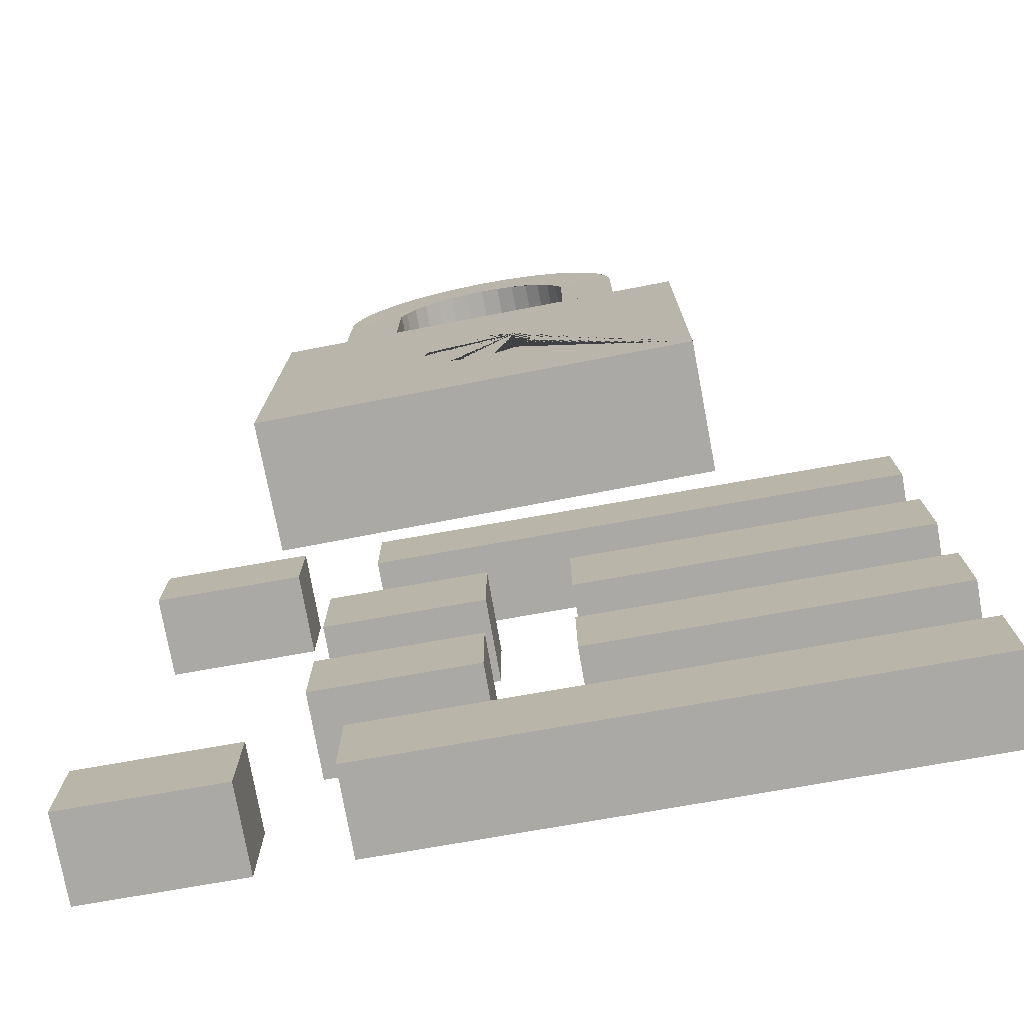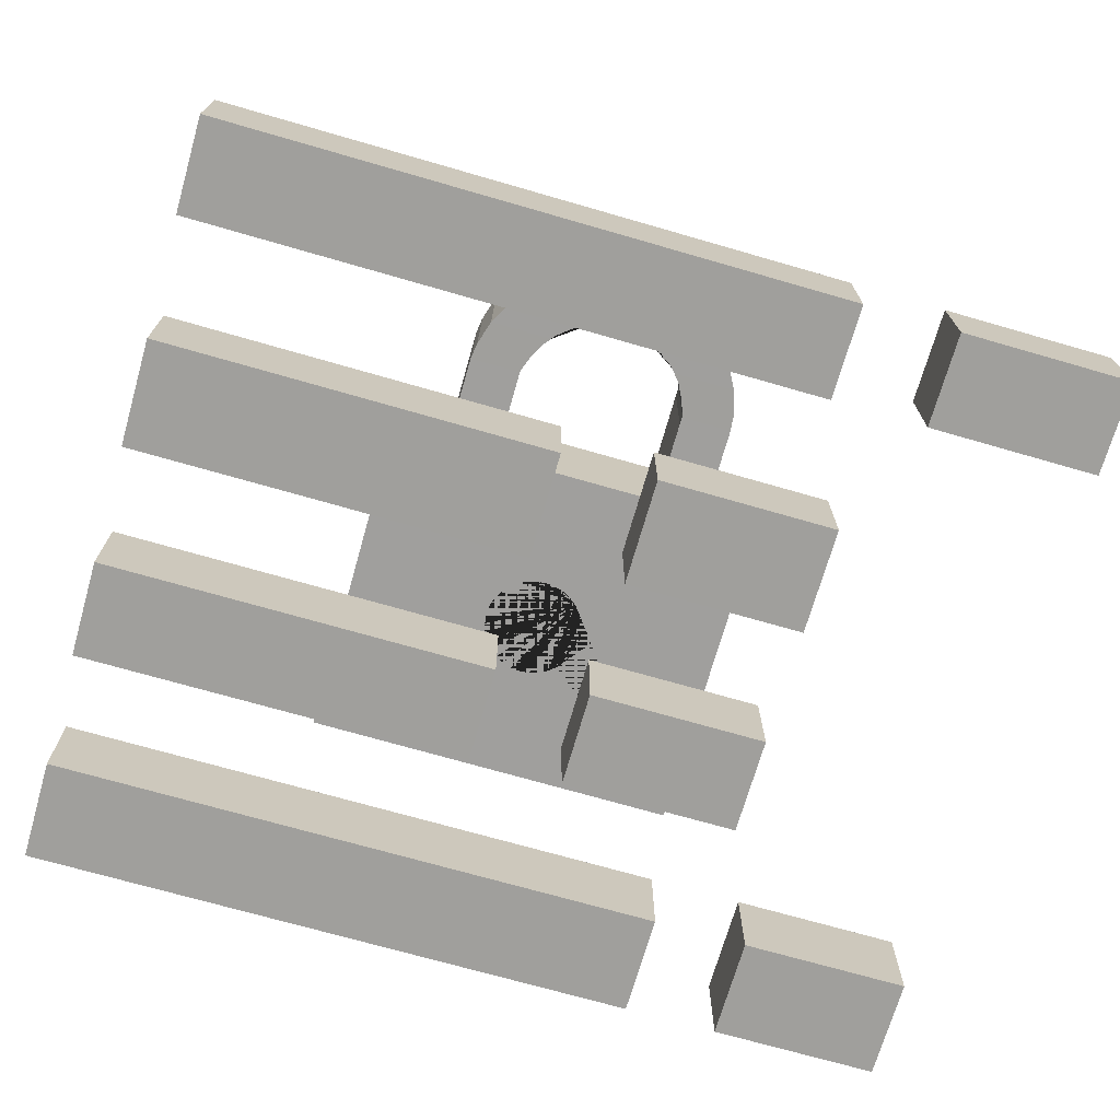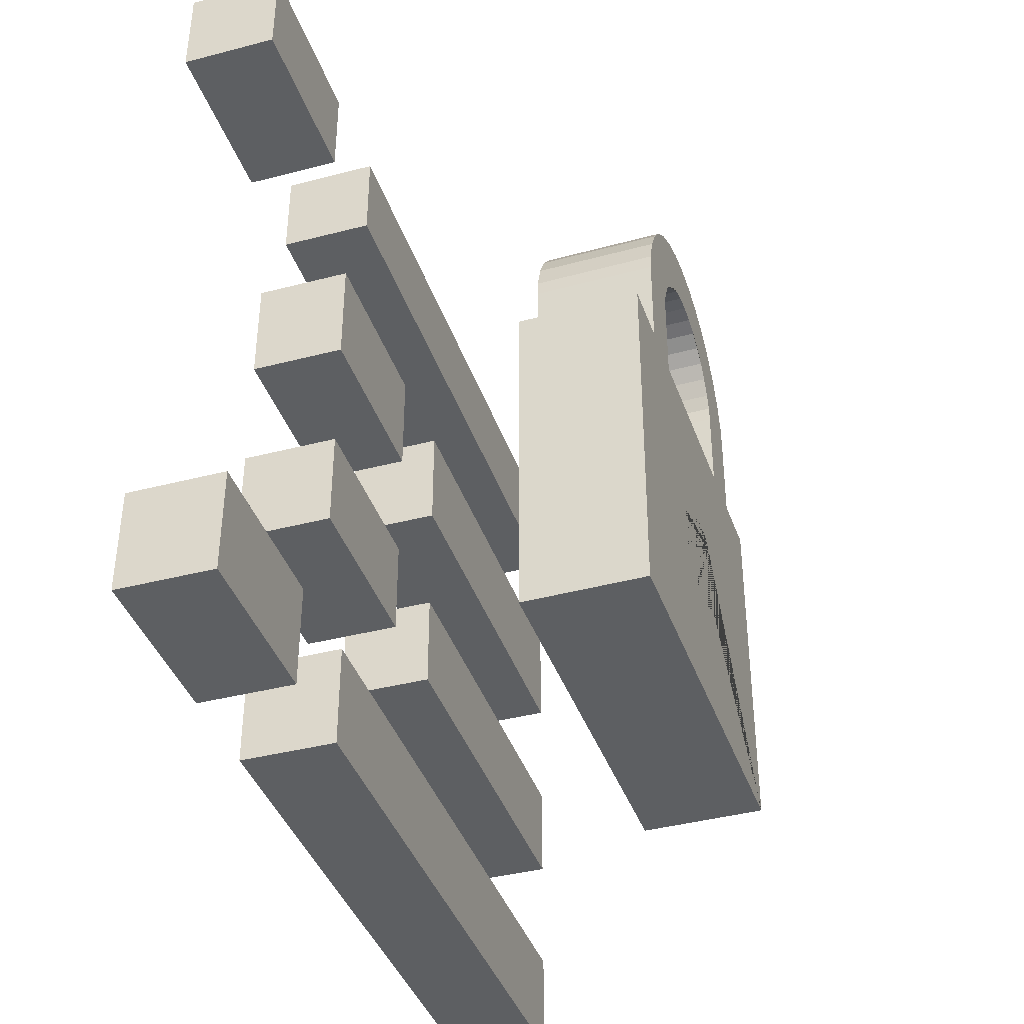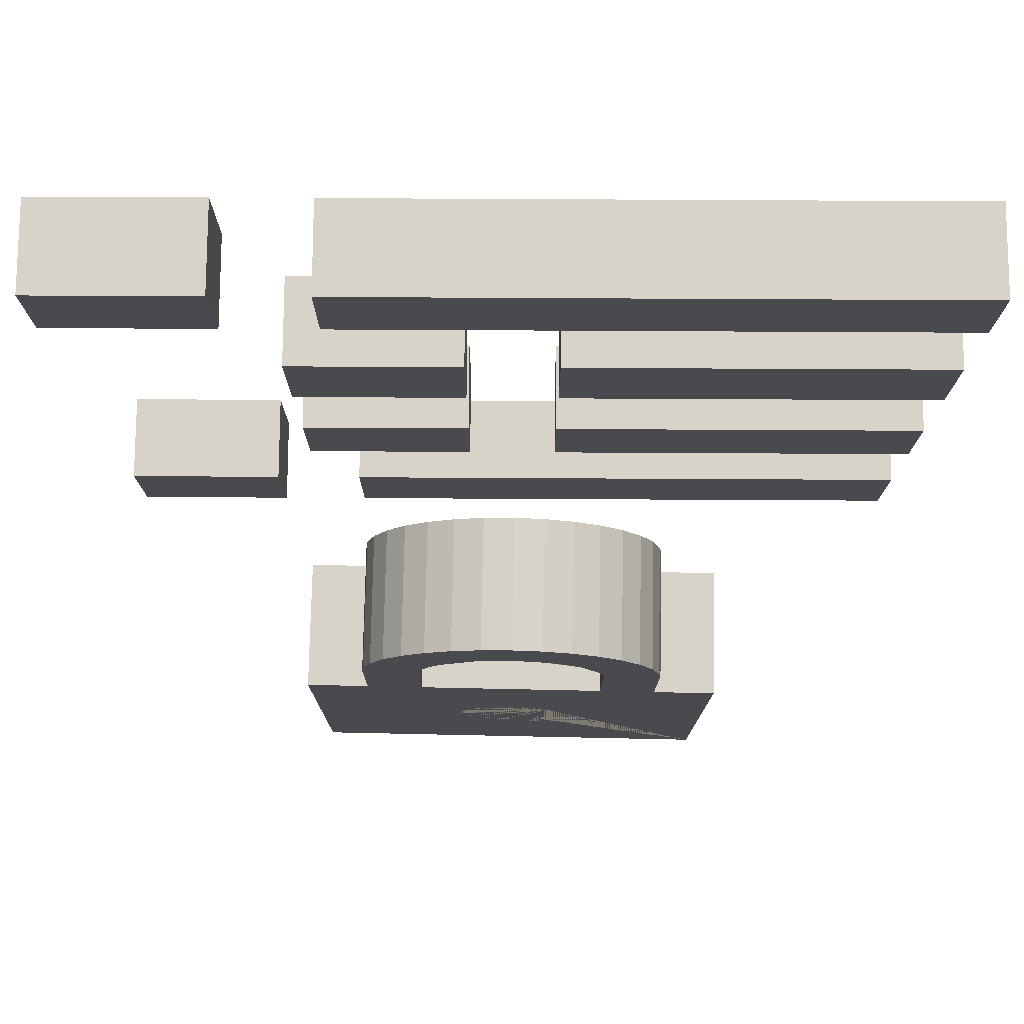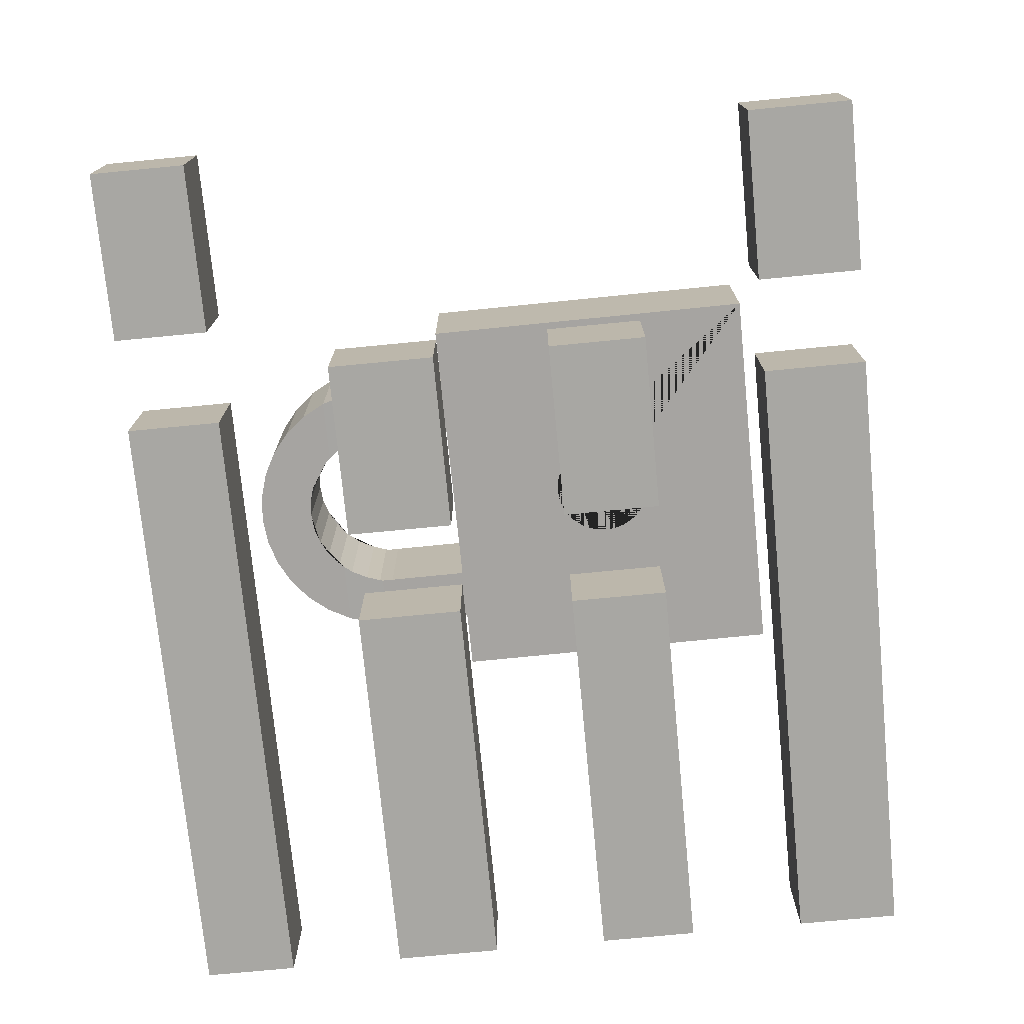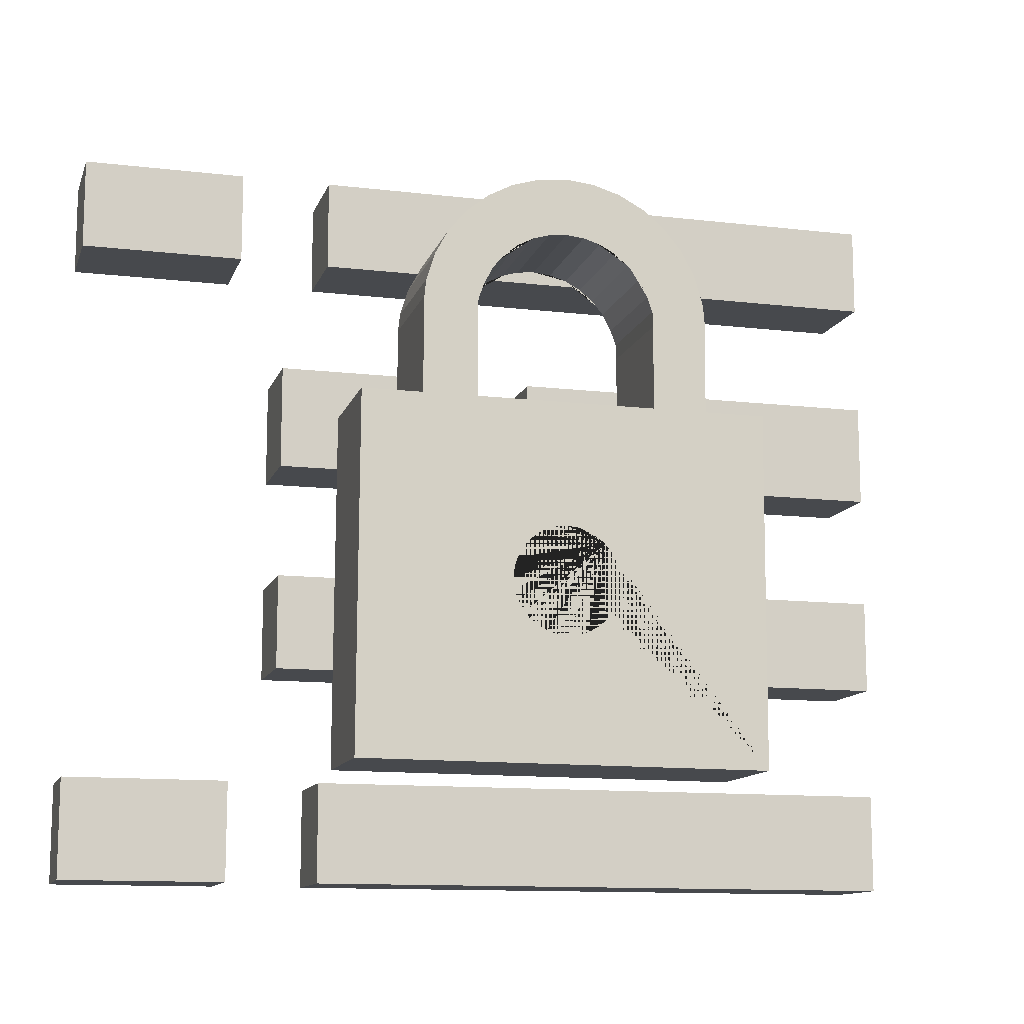
<metadata>
{"format":"obj","ext":"obj","renderer":"f3d","projection":"perspective","resolution":1024,"background":"white","views":[{"elev":-75.6,"azim":10.0,"up":"+Y"},{"elev":-71.2,"azim":163.9,"up":"+Z"},{"elev":-39.5,"azim":-72.1,"up":"+Y"},{"elev":76.7,"azim":0.3,"up":"+Y"},{"elev":-74.4,"azim":-84.5,"up":"+Z"},{"elev":-12.1,"azim":-15.6,"up":"+Y"}]}
</metadata>
<code>
o secret
v -1.183 -1.013 -0.2385
v -1.183 1.013 -0.2385
v -1.183 -1.013 -0.4883
v -1.183 1.013 -0.4883
v 1.183 -1.013 -0.2385
v 1.183 1.013 -0.2385
v 1.183 -1.013 -0.4883
v 1.183 1.013 -0.4883
v -1.183 0.7621 -0.2385
v -1.183 0.7621 -0.4883
v 1.183 0.4458 -0.4883
v 1.183 0.7621 -0.4883
v 1.183 0.4458 -0.2385
v 1.183 0.7621 -0.2385
v -1.183 -0.7382 -0.2385
v -1.183 -0.7382 -0.4883
v 1.183 -0.7382 -0.4883
v 1.183 -0.4219 -0.4883
v 1.183 -0.7382 -0.2385
v 1.183 -0.4219 -0.2385
v 1.183 -0.1581 -0.4883
v 1.183 0.1581 -0.4883
v 1.183 -0.1581 -0.2385
v 1.183 0.1581 -0.2385
v -0.6038 -0.4219 -0.4883
v -0.6038 -0.1581 -0.4883
v -0.6038 0.4458 -0.4883
v -0.6038 0.1581 -0.4883
v -0.6038 0.4458 -0.2385
v -0.6038 0.1581 -0.2385
v -0.6038 -0.4219 -0.2385
v -0.6038 -0.1581 -0.2385
v -0.1263 -0.4219 -0.4883
v 0.1263 -0.4219 -0.4883
v 0.1263 -0.1581 -0.4883
v -0.1263 -0.1581 -0.4883
v -0.1263 0.1581 -0.4883
v 0.1263 0.1581 -0.4883
v 0.1263 0.4458 -0.4883
v -0.1263 0.4458 -0.4883
v -0.1263 0.1581 -0.2385
v 0.1263 0.1581 -0.2385
v -0.1263 0.4458 -0.2385
v 0.1263 0.4458 -0.2385
v -0.1263 -0.4219 -0.2385
v 0.1263 -0.4219 -0.2385
v 0.1263 -0.1581 -0.2385
v -0.1263 -0.1581 -0.2385
v -0.4784 -1.013 -0.4883
v -0.731 -1.013 -0.4883
v -0.731 -0.7382 -0.4883
v -0.4784 -0.7382 -0.4883
v -0.4784 -1.013 -0.2385
v -0.731 -1.013 -0.2385
v -0.731 -0.7382 -0.2385
v -0.4784 -0.7382 -0.2385
v -0.731 1.013 -0.4883
v -0.4784 1.013 -0.4883
v -0.4784 0.7621 -0.4883
v -0.731 0.7621 -0.4883
v -0.731 1.013 -0.2385
v -0.4784 1.013 -0.2385
v -0.4784 0.7621 -0.2385
v -0.731 0.7621 -0.2385
f 9 2 4 10
f 3 1 15 16
f 58 8 12 59
f 10 4 57 60
f 25 26 36 33
f 21 18 34 35
f 28 27 40 37
f 11 22 38 39
f 3 16 51 50
f 52 17 7 49
f 12 8 6 14
f 19 5 7 17
f 22 11 13 24
f 23 20 18 21
f 2 9 64 61
f 14 6 62 63
f 5 19 56 53
f 15 1 54 55
f 42 24 13 44
f 43 29 30 41
f 46 20 23 47
f 32 31 45 48
f 49 7 5 53
f 1 3 50 54
f 4 2 61 57
f 62 6 8 58
f 44 13 11 39
f 27 29 43 40
f 59 12 14 63
f 64 9 10 60
f 56 19 17 52
f 51 16 15 55
f 31 25 33 45
f 18 20 46 34
f 26 32 48 36
f 23 21 35 47
f 30 28 37 41
f 22 24 42 38
f 25 31 32 26
f 29 27 28 30
f 37 40 43 41
f 33 36 48 45
f 35 34 46 47
f 44 39 38 42
f 55 54 50 51
f 49 53 56 52
f 60 57 61 64
f 63 62 58 59
o secret-lock
v -0.5426 -0.7499 0.5605
v -0.5381 0.1839 0.562
v 0.006712 0.7878 0.2456
v -0.5377 -0.7494 0.2355
v 0.001786 0.7874 0.5714
v -0.5332 0.1843 0.237
v 0.08108 0.7801 0.2467
v 0.533 -0.7551 0.5768
v 0.07615 0.7797 0.5725
v 0.5375 0.1787 0.5782
v 0.538 -0.7547 0.2518
v 0.1525 0.7581 0.2478
v 0.5425 0.1791 0.2532
v 0.1476 0.7576 0.5736
v 0.2183 0.7225 0.2487
v 0.2133 0.722 0.5745
v 0.2758 0.6748 0.2495
v 0.2709 0.6743 0.5753
v 0.323 0.6168 0.2502
v 0.3181 0.6163 0.576
v 0.3579 0.5507 0.2506
v 0.353 0.5502 0.5764
v 0.3791 0.4796 0.2511
v 0.3743 0.4785 0.5766
v -0.3686 0.4833 0.2398
v -0.3735 0.4828 0.565
v -0.3468 0.5541 0.2399
v -0.3517 0.5536 0.5657
v -0.3112 0.6199 0.2406
v -0.3161 0.6194 0.5664
v -0.2635 0.6774 0.2414
v -0.2684 0.6769 0.5672
v -0.2055 0.7246 0.2423
v -0.2104 0.7241 0.5681
v -0.1394 0.7595 0.2434
v -0.1443 0.759 0.5692
v -0.06772 0.7809 0.2445
v -0.07265 0.7804 0.5703
v -0.3786 0.3778 0.5647
v -0.3783 0.4378 0.5648
v -0.3737 0.3783 0.2397
v -0.3734 0.4383 0.2398
v 0.3849 0.3751 0.2511
v 0.3851 0.4341 0.2512
v 0.3799 0.3746 0.5762
v 0.3802 0.4336 0.5762
v 0.3738 0.4804 0.5762
v 0.3743 0.4785 0.5762
v 0.006572 0.7588 0.2456
v 0.006403 0.7236 0.2455
v 0.006174 0.6761 0.2455
v 0.001248 0.6756 0.5713
v 0.001476 0.7231 0.5713
v 0.001646 0.7583 0.5714
v 0.2372 0.3752 0.574
v 0.2373 0.4028 0.574
v 0.2375 0.4344 0.5741
v 0.2421 0.3757 0.249
v 0.2423 0.4033 0.249
v 0.2424 0.4349 0.2491
v -0.2151 0.4856 0.2421
v -0.192 0.5298 0.2423
v -0.1725 0.5532 0.2426
v -0.1622 0.5657 0.2427
v -0.126 0.5951 0.2433
v -0.07849 0.6187 0.2441
v -0.08481 0.6169 0.244
v 0.2263 0.4835 0.2488
v 0.2404 0.4431 0.249
v 0.005974 0.6345 0.2454
v -0.04013 0.6302 0.2447
v 0.09093 0.6179 0.2467
v 0.006297 0.6345 0.2454
v 0.05268 0.6297 0.2461
v -0.2291 0.4453 0.2419
v -0.2307 0.4375 0.2419
v 0.1843 0.5515 0.248
v 0.1741 0.564 0.2478
v 0.1382 0.5938 0.2473
v 0.09723 0.616 0.2467
v 0.2035 0.5278 0.2483
v -0.2308 0.4165 0.2419
v -0.2309 0.3791 0.2418
v -0.2309 0.3777 0.2418
v -0.2359 0.3772 0.5668
v -0.2359 0.3786 0.5668
v -0.2357 0.416 0.5669
v -0.2356 0.437 0.5669
v -0.234 0.4449 0.567
v 0.2355 0.4426 0.5741
v -0.2205 0.4836 0.5674
v 0.2218 0.4815 0.5741
v 0.2065 0.5124 0.5739
v 0.1986 0.5274 0.5739
v 0.1794 0.551 0.5738
v -0.1969 0.5293 0.568
v -0.1774 0.5528 0.5684
v 0.2071 0.5114 0.5741
v -0.131 0.5946 0.5691
v -0.08342 0.6183 0.5699
v -0.08973 0.6164 0.5698
v -0.1671 0.5652 0.5685
v 0.001047 0.634 0.5712
v -0.04505 0.6297 0.5705
v 0.001371 0.634 0.5712
v 0.04775 0.6292 0.5719
v 0.086 0.6174 0.5725
v 0.1333 0.5933 0.5731
v 0.0923 0.6155 0.5725
v 0.1692 0.5636 0.5736
v -0.2319 0.1829 0.2415
v 0.2412 0.1806 0.2487
v 0.3839 0.1799 0.2508
v -0.3746 0.1836 0.2394
v -0.3795 0.1831 0.5644
v 0.2363 0.1801 0.5737
v -0.2368 0.1824 0.5665
v 0.379 0.1794 0.5758
v -0.1414 -0.2857 0.5673
v -0.1387 -0.2581 0.5674
v -0.1387 -0.3133 0.5673
v -0.1176 -0.3643 0.5675
v -0.1176 -0.2071 0.5678
v -0.1 -0.3857 0.5678
v -0.1307 -0.3398 0.5674
v -0.1307 -0.2316 0.5675
v -0.07858 -0.4033 0.5681
v -4e-06 -0.4271 0.5692
v -0.0276 -0.4244 0.5688
v -0.05413 -0.4164 0.5684
v 0.05412 -0.4164 0.5701
v 0.1 -0.3857 0.5708
v 0.02759 -0.4244 0.5696
v 0.07858 -0.4033 0.5704
v -0.1 -0.1857 0.5681
v -0.05413 -0.155 0.5688
v -0.07858 -0.1681 0.5684
v -4e-06 -0.1443 0.5696
v 0.05412 -0.155 0.5704
v 0.02759 -0.147 0.5701
v -0.0276 -0.147 0.5692
v 0.1 -0.1857 0.5711
v 0.1176 -0.3643 0.5711
v 0.1176 -0.2071 0.5713
v 0.1414 -0.2857 0.5716
v 0.1307 -0.3398 0.5713
v 0.1387 -0.3133 0.5715
v 0.1387 -0.2581 0.5716
v 0.1307 -0.2316 0.5715
v 0.07858 -0.1681 0.5708
v -0.1 -0.1857 0.243
v -0.05413 -0.155 0.2437
v -0.07858 -0.1681 0.2433
v -0.0276 -0.147 0.2441
v -4e-06 -0.1443 0.2445
v 0.07858 -0.1681 0.2457
v 0.05412 -0.155 0.2453
v 0.02759 -0.147 0.245
v 0.1176 -0.3643 0.246
v 0.1176 -0.2071 0.2462
v 0.1387 -0.2581 0.2465
v 0.1414 -0.2857 0.2465
v 0.1387 -0.3133 0.2464
v 0.1307 -0.3398 0.2462
v 0.1307 -0.2316 0.2464
v 0.1 -0.1857 0.246
v -0.1414 -0.2857 0.2422
v -0.1387 -0.3133 0.2422
v -0.1387 -0.2581 0.2423
v -0.1176 -0.3643 0.2424
v -0.1176 -0.2071 0.2427
v -0.1307 -0.3398 0.2423
v -0.1307 -0.2316 0.2424
v -0.07858 -0.4033 0.243
v -0.0276 -0.4244 0.2437
v -0.05413 -0.4164 0.2433
v 0.05412 -0.4164 0.245
v 0.02759 -0.4244 0.2445
v 0.1 -0.3857 0.2457
v 0.07858 -0.4033 0.2454
v -4e-06 -0.4271 0.2441
v -0.1 -0.3857 0.2427
f 65 66 70 68
f 75 77 74 72
f 68 75 72 65
f 70 66 179 178
f 74 77 177 182
f 176 175 181 180
f 179 103 105 178
f 90 89 106 104
f 177 107 109 182
f 112 110 108 87 111
f 67 69 73 71
f 71 73 78 76
f 76 78 80 79
f 79 80 82 81
f 81 82 84 83
f 83 84 86 85
f 113 114 97 99
f 106 105 103 104
f 91 92 94 93
f 93 94 96 95
f 95 96 98 97
f 97 98 100 99
f 99 100 102 101
f 101 102 69 67
f 110 109 107 108
f 182 109 119 180
f 122 107 177 176
f 123 124 108 107 122
f 126 125 89 91 127
f 114 115 95 97
f 128 127 91 93 130 131 129
f 111 87 85 86 88 112
f 133 132 87 108 124
f 135 130 93 95 115 134
f 137 134 115 81 83 136 138
f 139 140 106 89 125
f 144 136 83 85 141 142 143
f 79 81 115 114
f 145 141 85 87 132
f 147 148 105 106 140 146
f 105 148 175 178
f 181 149 103 179
f 151 152 104 103 149 150
f 76 79 114 113
f 71 113 67
f 71 76 113
f 101 67 113
f 99 101 113
f 153 155 90 104 152
f 154 121 110 88 112 111 156
f 160 161 92 90 155
f 165 164 94 92 161 166 163
f 168 167 116 96 94 164
f 117 98 96 116
f 118 100 98 117
f 78 118 117 80
f 80 117 116 82
f 170 171 84 82 116 167 169
f 174 159 86 84 171 173 172
f 102 118 69
f 73 69 118
f 78 73 118
f 100 118 102
f 90 92 91 89
f 152 151 146 140 139 153
f 181 175 148 147 150 149
f 124 123 120 121 154 133
f 120 119 109 110 121
f 156 112 88 111 86 159 158 157 162
f 137 138 170 169
f 171 170 138 136 144 173
f 144 143 172 173
f 143 142 174 172
f 159 174 142 141 145 158
f 157 158 145 132 156 162
f 132 133 154 156
f 125 155 153 139
f 119 120 123 122
f 150 149 148 147 146 151
f 155 125 126 160
f 161 160 126 127 128 166
f 128 129 163 166
f 129 131 165 163
f 164 165 131 130 135 168
f 167 168 135 134 137 169
f 206 74 66 65 72 196 198 195 197 192 193 194 191 188 186 189 185 183 184 190 187 199 201 200 205 202 204 203 214
f 72 74 206 208 213 212 209 211 210 207 196
f 215 70 77 75 68 246 238 240 239 245 242 241 244 243 223 228 227 226 225 229 224 230 220 221 222 219 218 216 217
f 246 68 70 215 235 237 233 231 232 236 234
f 222 204 202 219
f 221 203 204 222
f 220 214 203 221
f 230 206 214 220
f 206 230 224 208
f 208 224 229 213
f 213 229 225 212
f 212 225 226 209
f 209 226 227 211
f 211 227 228 210
f 210 228 223 207
f 243 196 207 223
f 244 198 196 243
f 241 195 198 244
f 242 197 195 241
f 245 192 197 242
f 239 193 192 245
f 240 194 193 239
f 238 191 194 240
f 246 188 191 238
f 186 188 246 234
f 189 186 234 236
f 185 189 236 232
f 183 185 232 231
f 184 183 231 233
f 190 184 233 237
f 187 190 237 235
f 199 187 235 215
f 217 201 199 215
f 216 200 201 217
f 218 205 200 216
f 219 202 205 218
f 176 180 119 122

</code>
